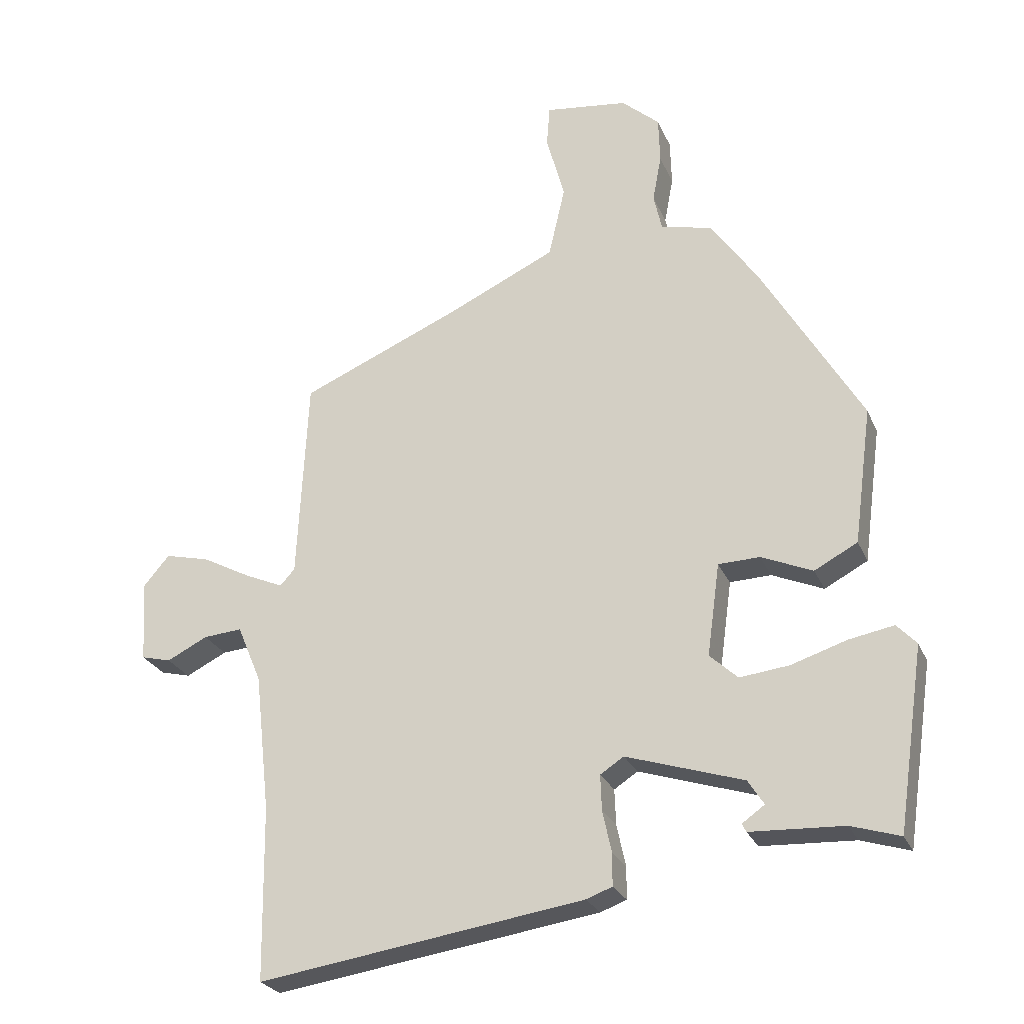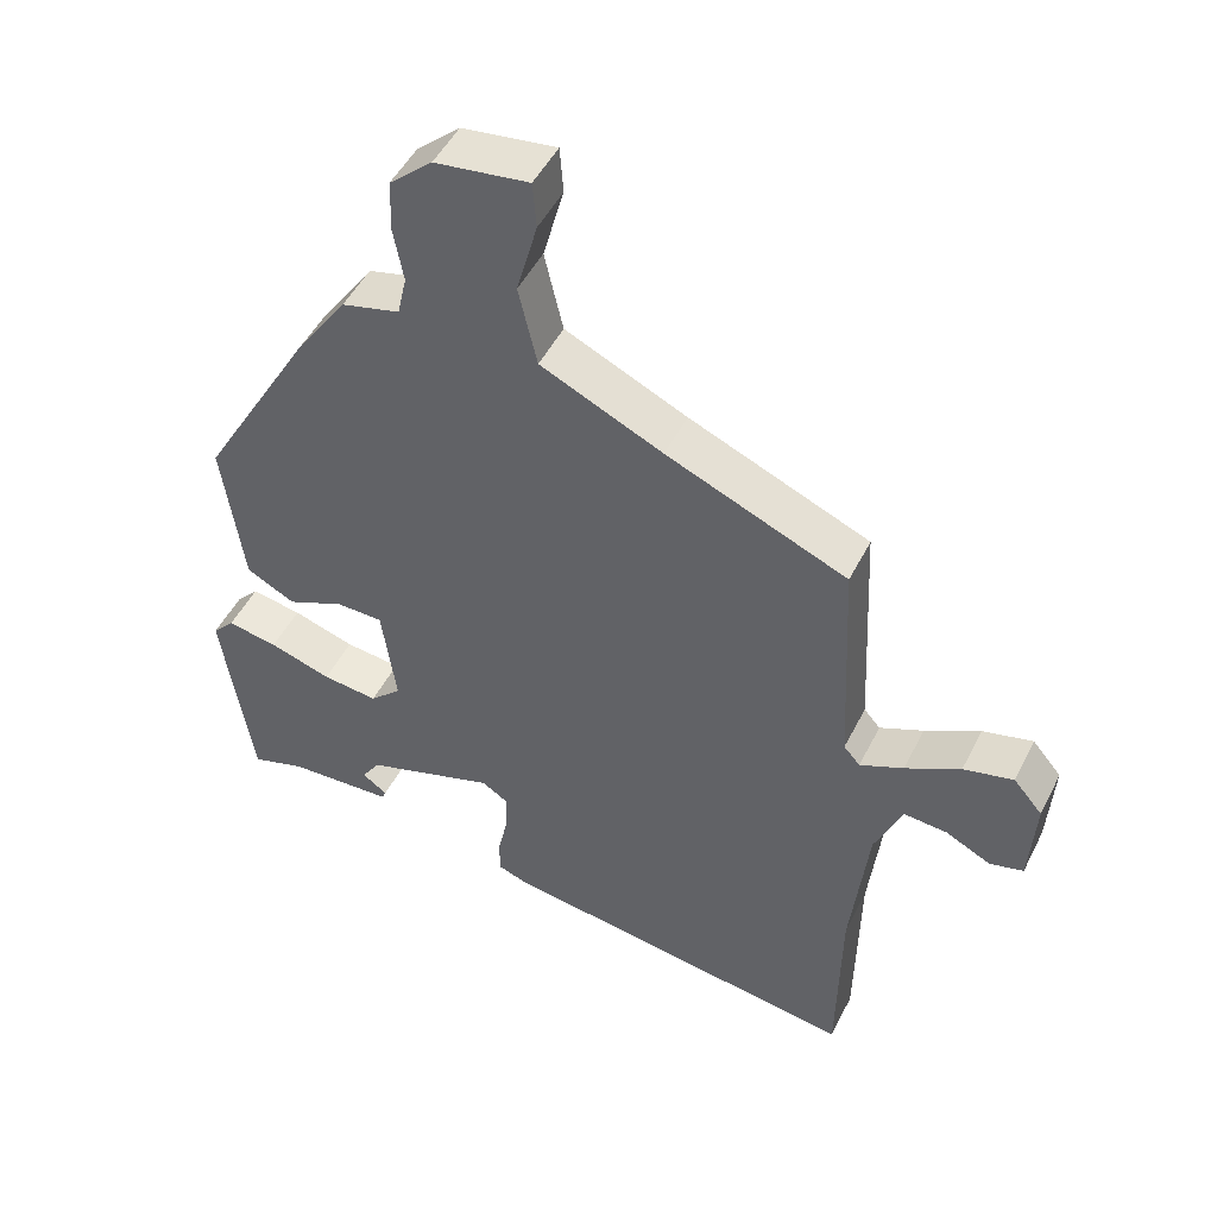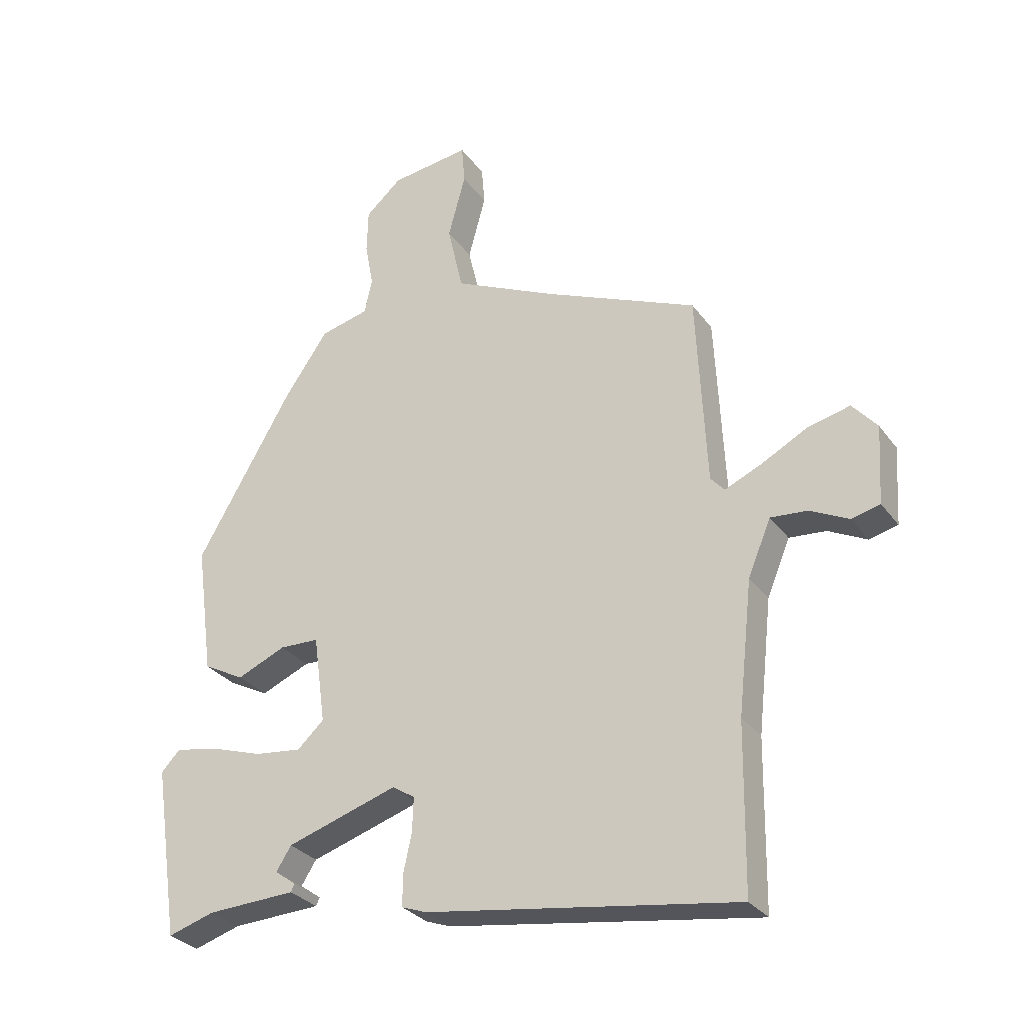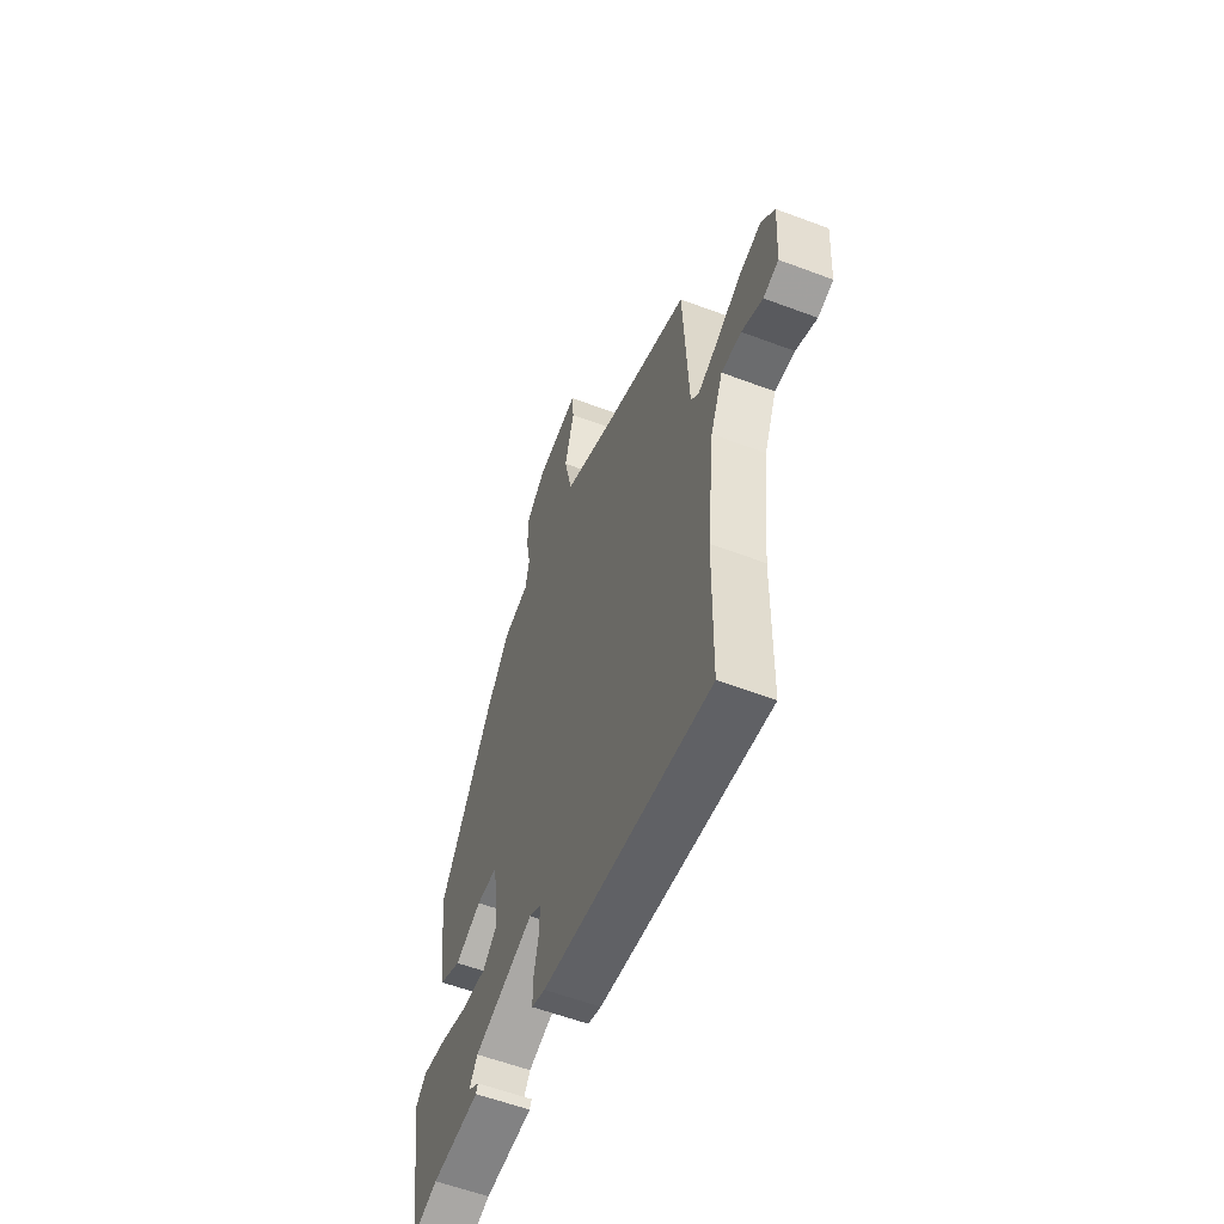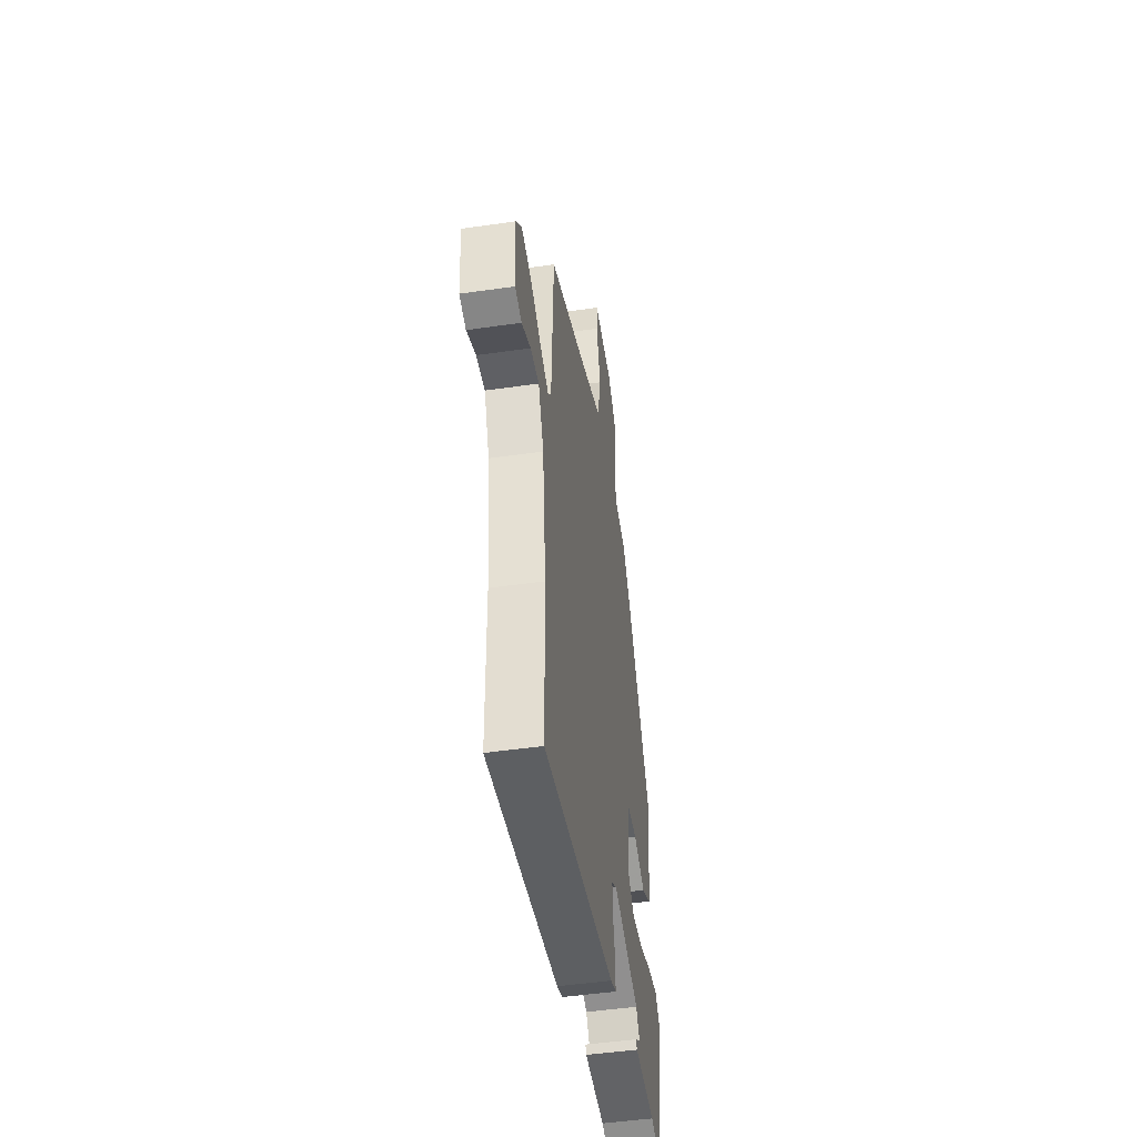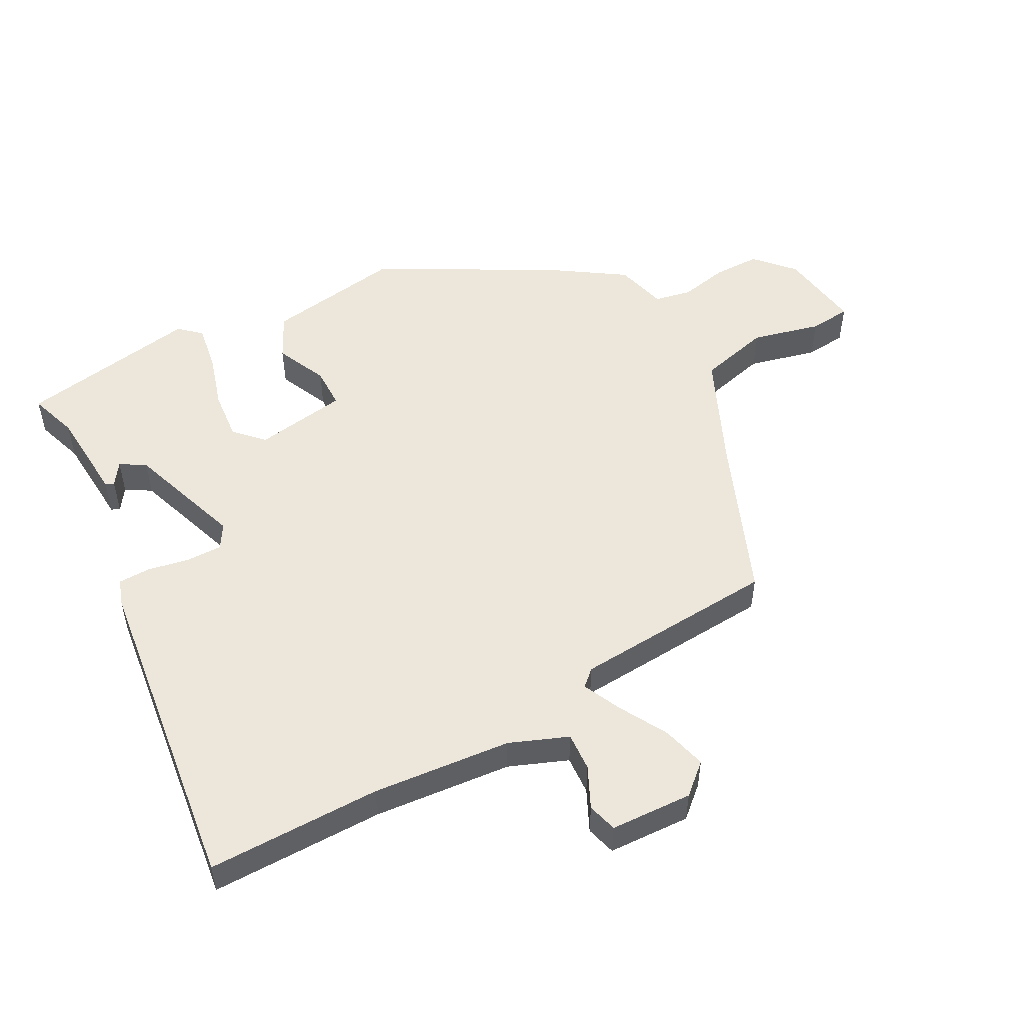
<metadata>
{"format":"obj","ext":"obj","renderer":"f3d","projection":"perspective","resolution":1024,"background":"white","views":[{"elev":-25.9,"azim":19.6,"up":"+Z"},{"elev":48.7,"azim":-154.1,"up":"+Z"},{"elev":-29.6,"azim":-150.8,"up":"+Z"},{"elev":-58.1,"azim":-111.3,"up":"+Z"},{"elev":-48.2,"azim":-80.8,"up":"+Z"},{"elev":52.1,"azim":-119.5,"up":"+Y"}]}
</metadata>
<code>
v 0.316 0.07 0.443
v 0.475 0.07 0.17
v 0.446 0.07 -0.046
v 0.378 0.07 -0.082
v 0.297 0.07 -0.047
v 0.232 0.07 -0.049
v 0.212 0.07 -0.195
v 0.256 0.07 -0.236
v 0.334 0.07 -0.227
v 0.421 0.07 -0.199
v 0.492 0.07 -0.186
v 0.523 0.07 -0.219
v 0.481 0.07 -0.504
v 0.404 0.07 -0.48
v 0.257 0.07 -0.473
v 0.251 0.07 -0.46
v 0.286 0.07 -0.435
v 0.261 0.07 -0.396
v 0.077 0.07 -0.337
v 0.04 0.07 -0.361
v 0.042 0.07 -0.417
v 0.056 0.07 -0.482
v 0.056 0.07 -0.533
v 0.015 0.07 -0.548
v -0.498 0.07 -0.624
v -0.502 0.07 -0.351
v -0.526 0.07 -0.133
v -0.564 0.07 -0.042
v -0.625 0.07 -0.047
v -0.689 0.07 -0.079
v -0.736 0.07 -0.067
v -0.744 0.07 0.062
v -0.703 0.07 0.11
v -0.633 0.07 0.093
v -0.556 0.07 0.052
v -0.495 0.07 0.025
v -0.472 0.07 0.051
v -0.456 0.07 0.372
v -0.203 0.07 0.48
v -0.032 0.07 0.56
v -0.006 0.07 0.673
v -0.035 0.07 0.78
v -0.03 0.07 0.845
v 0.101 0.07 0.828
v 0.161 0.07 0.775
v 0.163 0.07 0.701
v 0.149 0.07 0.626
v 0.162 0.07 0.568
v 0.243 0.07 0.548
v 0.316 0 0.443
v 0.475 0 0.17
v 0.446 0 -0.046
v 0.378 0 -0.082
v 0.297 0 -0.047
v 0.232 0 -0.049
v 0.212 0 -0.195
v 0.256 0 -0.236
v 0.334 0 -0.227
v 0.421 0 -0.199
v 0.492 0 -0.186
v 0.523 0 -0.219
v 0.481 0 -0.504
v 0.404 0 -0.48
v 0.257 0 -0.473
v 0.251 0 -0.46
v 0.286 0 -0.435
v 0.261 0 -0.396
v 0.077 0 -0.337
v 0.04 0 -0.361
v 0.042 0 -0.417
v 0.056 0 -0.482
v 0.056 0 -0.533
v 0.015 0 -0.548
v -0.498 0 -0.624
v -0.502 0 -0.351
v -0.526 0 -0.133
v -0.564 0 -0.042
v -0.625 0 -0.047
v -0.689 0 -0.079
v -0.736 0 -0.067
v -0.744 0 0.062
v -0.703 0 0.11
v -0.633 0 0.093
v -0.556 0 0.052
v -0.495 0 0.025
v -0.472 0 0.051
v -0.456 0 0.372
v -0.203 0 0.48
v -0.032 0 0.56
v -0.006 0 0.673
v -0.035 0 0.78
v -0.03 0 0.845
v 0.101 0 0.828
v 0.161 0 0.775
v 0.163 0 0.701
v 0.149 0 0.626
v 0.162 0 0.568
v 0.243 0 0.548
f 48 49 1 2
f 44 45 46 47
f 44 47 48
f 41 42 43 44
f 40 41 44 48
f 39 40 48 2
f 37 38 39 2
f 32 33 34 35
f 32 35 36
f 29 30 31 32
f 28 29 32 36
f 27 28 36
f 26 27 36 37
f 21 22 23 24
f 20 21 24 25
f 19 20 25 26
f 14 15 16 17
f 14 17 18
f 13 14 18
f 12 13 18
f 9 10 11 12
f 8 9 12 18
f 7 8 18 19
f 2 3 4 5
f 2 5 6
f 37 2 6
f 19 26 37
f 6 7 19 37
f 51 50 98 97
f 96 95 94 93
f 97 96 93
f 93 92 91 90
f 97 93 90 89
f 51 97 89 88
f 51 88 87 86
f 84 83 82 81
f 85 84 81
f 81 80 79 78
f 85 81 78 77
f 85 77 76
f 86 85 76 75
f 73 72 71 70
f 74 73 70 69
f 75 74 69 68
f 66 65 64 63
f 67 66 63
f 67 63 62
f 67 62 61
f 61 60 59 58
f 67 61 58 57
f 68 67 57 56
f 54 53 52 51
f 55 54 51
f 55 51 86
f 86 75 68
f 86 68 56 55
f 1 50 51 2
f 2 51 52 3
f 3 52 53 4
f 4 53 54 5
f 5 54 55 6
f 6 55 56 7
f 7 56 57 8
f 8 57 58 9
f 9 58 59 10
f 10 59 60 11
f 11 60 61 12
f 12 61 62 13
f 13 62 63 14
f 14 63 64 15
f 15 64 65 16
f 16 65 66 17
f 17 66 67 18
f 18 67 68 19
f 19 68 69 20
f 20 69 70 21
f 21 70 71 22
f 22 71 72 23
f 23 72 73 24
f 24 73 74 25
f 25 74 75 26
f 26 75 76 27
f 27 76 77 28
f 28 77 78 29
f 29 78 79 30
f 30 79 80 31
f 31 80 81 32
f 32 81 82 33
f 33 82 83 34
f 34 83 84 35
f 35 84 85 36
f 36 85 86 37
f 37 86 87 38
f 38 87 88 39
f 39 88 89 40
f 40 89 90 41
f 41 90 91 42
f 42 91 92 43
f 43 92 93 44
f 44 93 94 45
f 45 94 95 46
f 46 95 96 47
f 47 96 97 48
f 48 97 98 49
f 49 98 50 1

</code>
